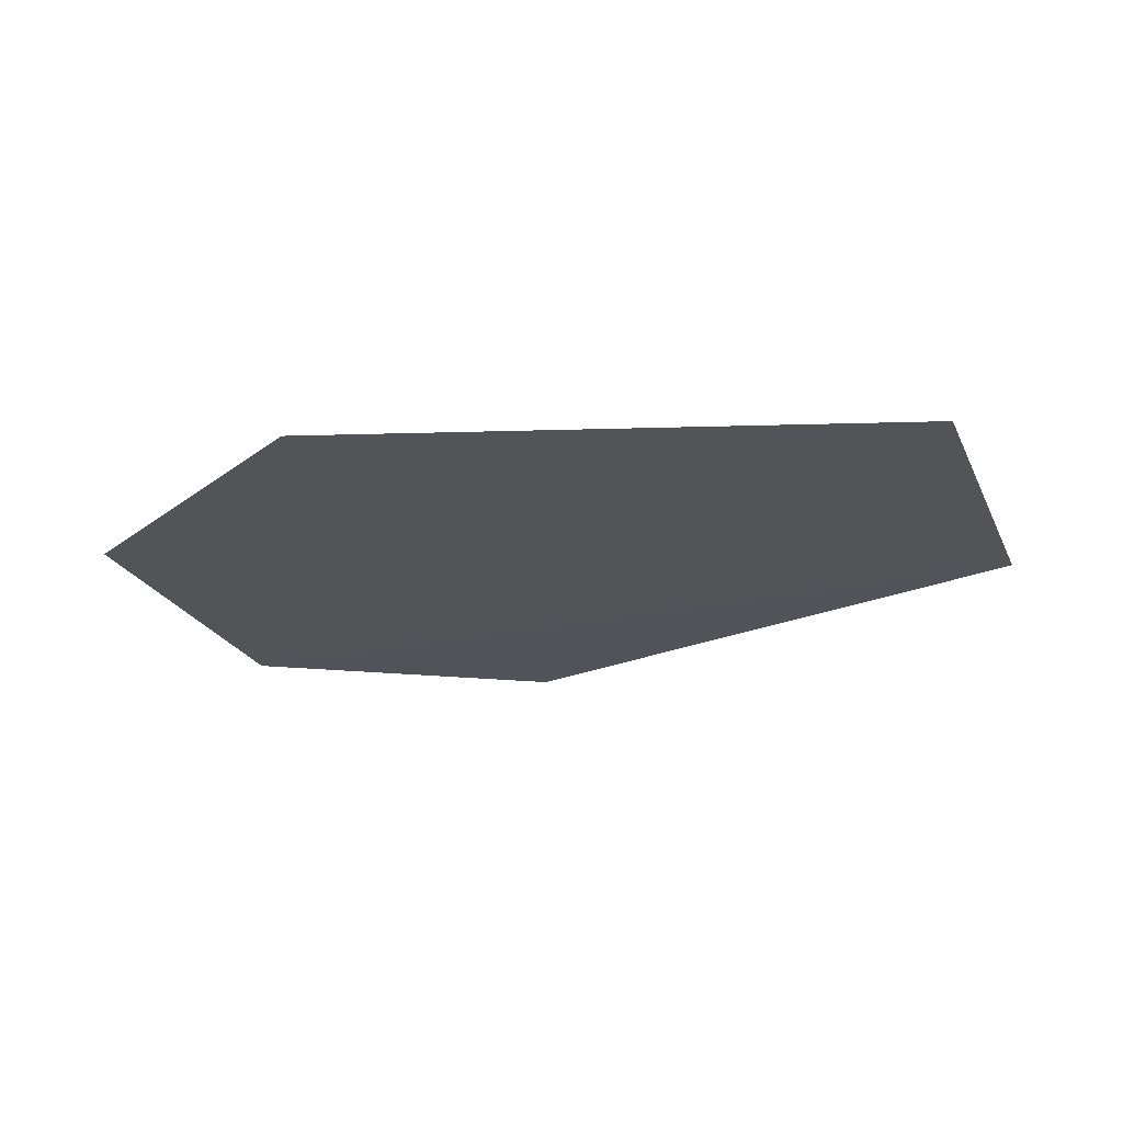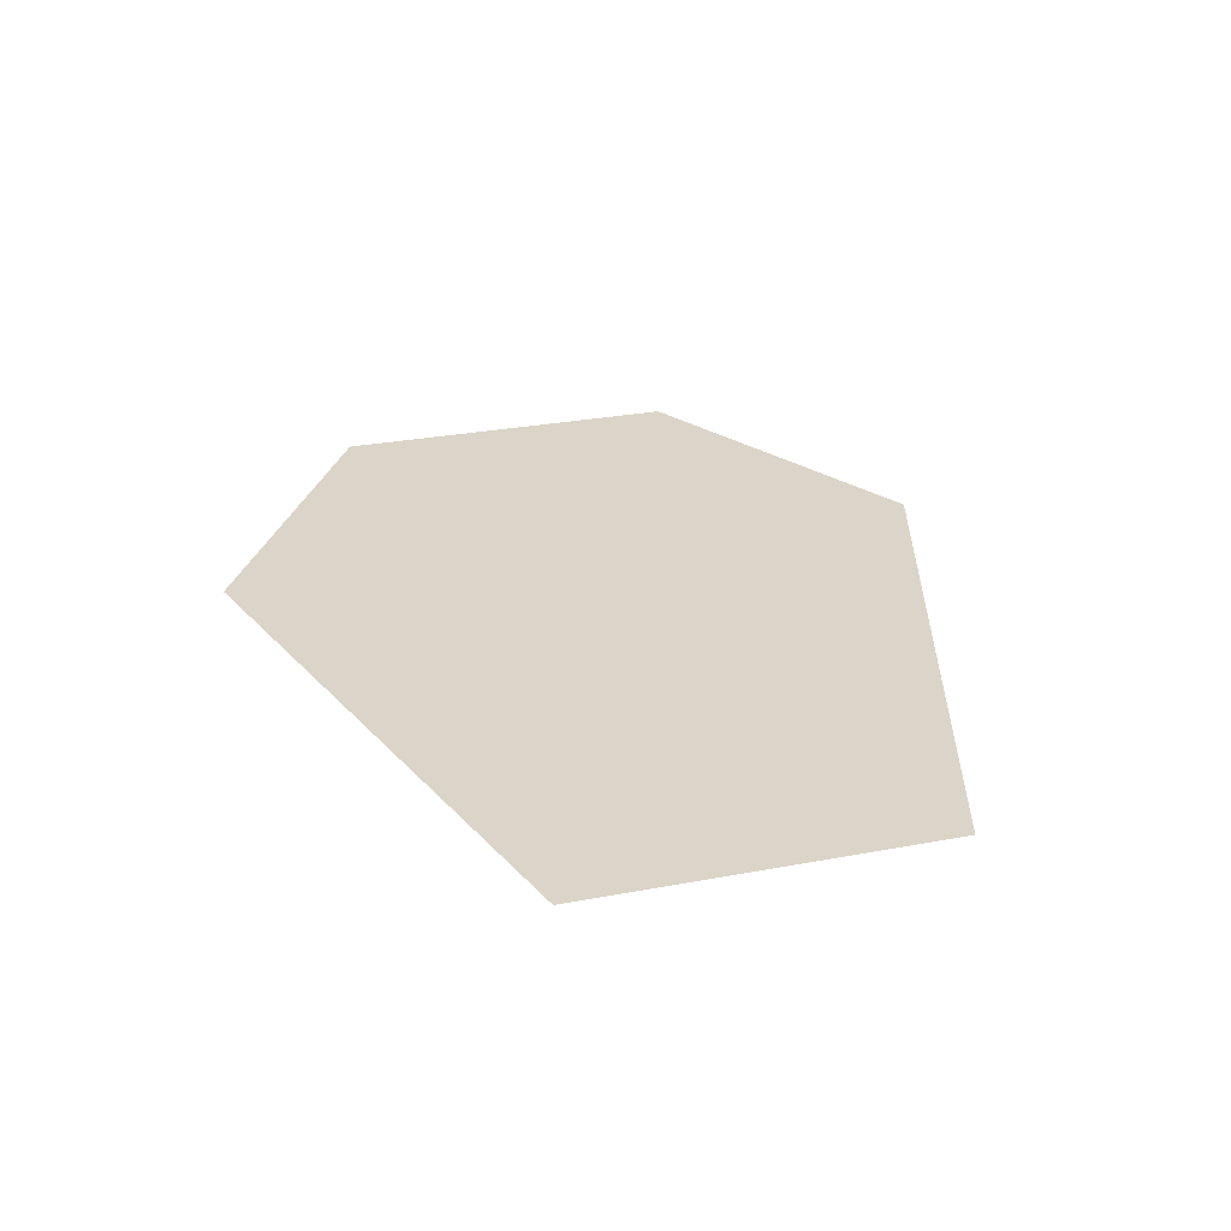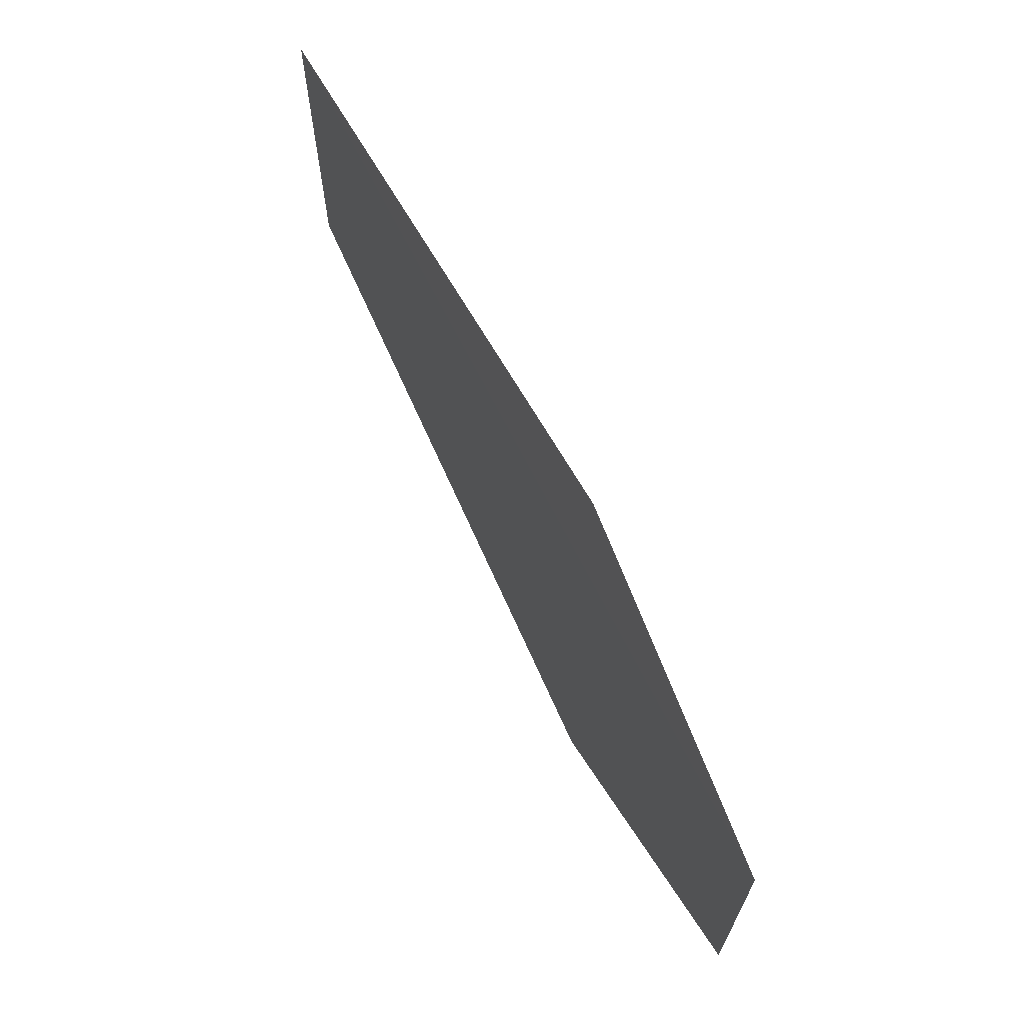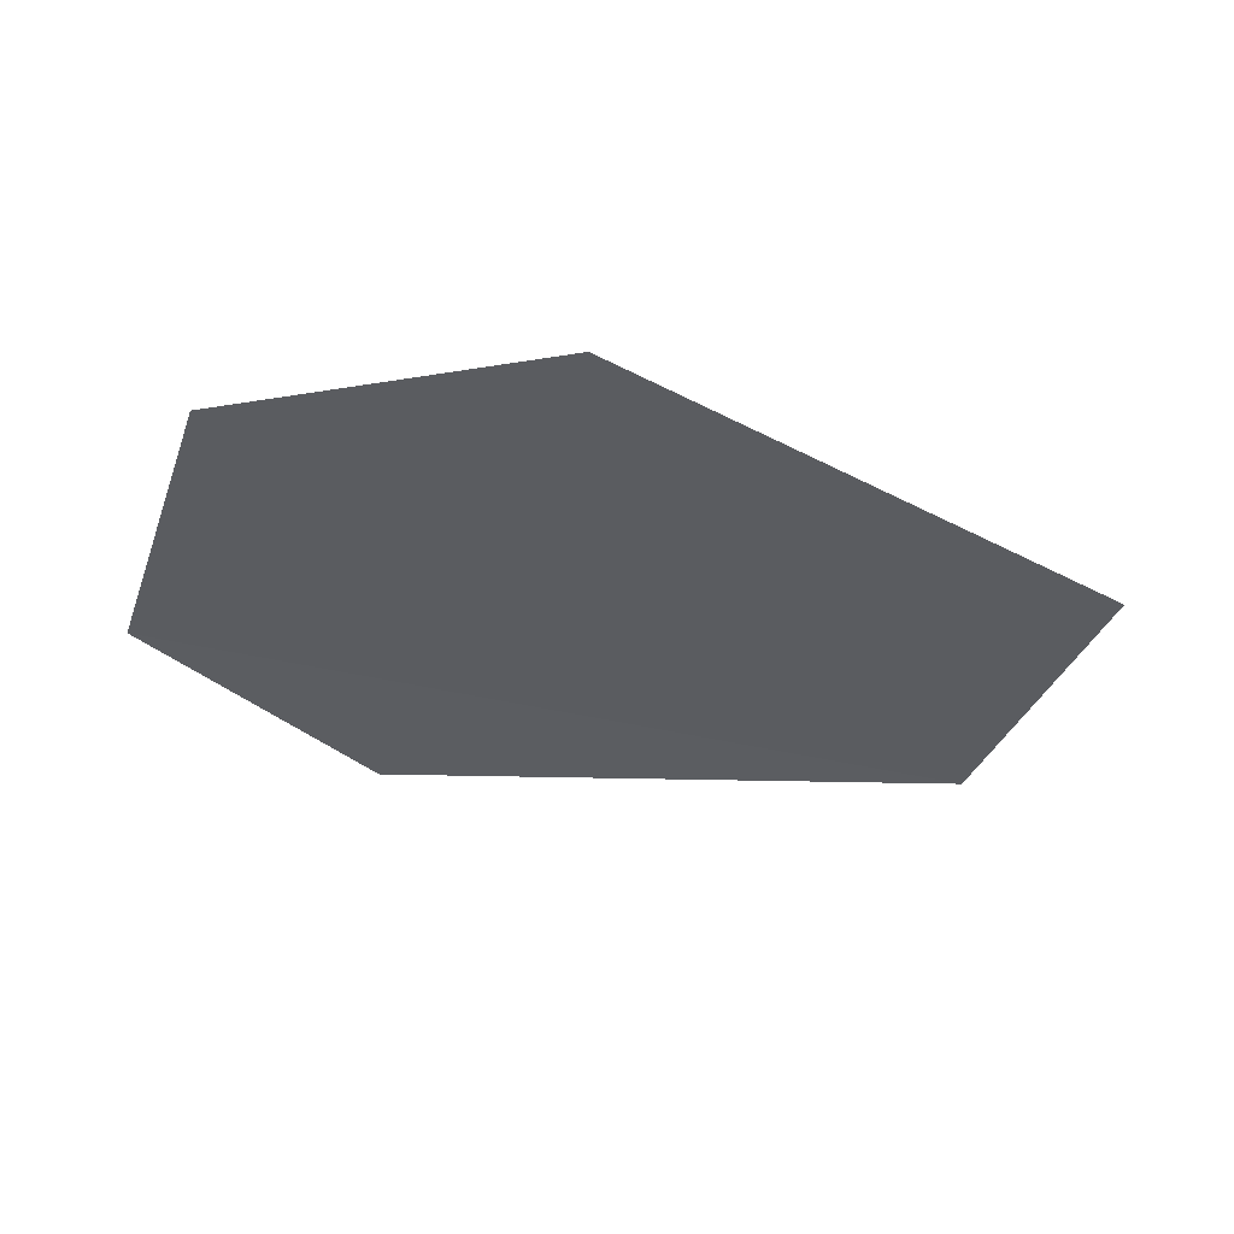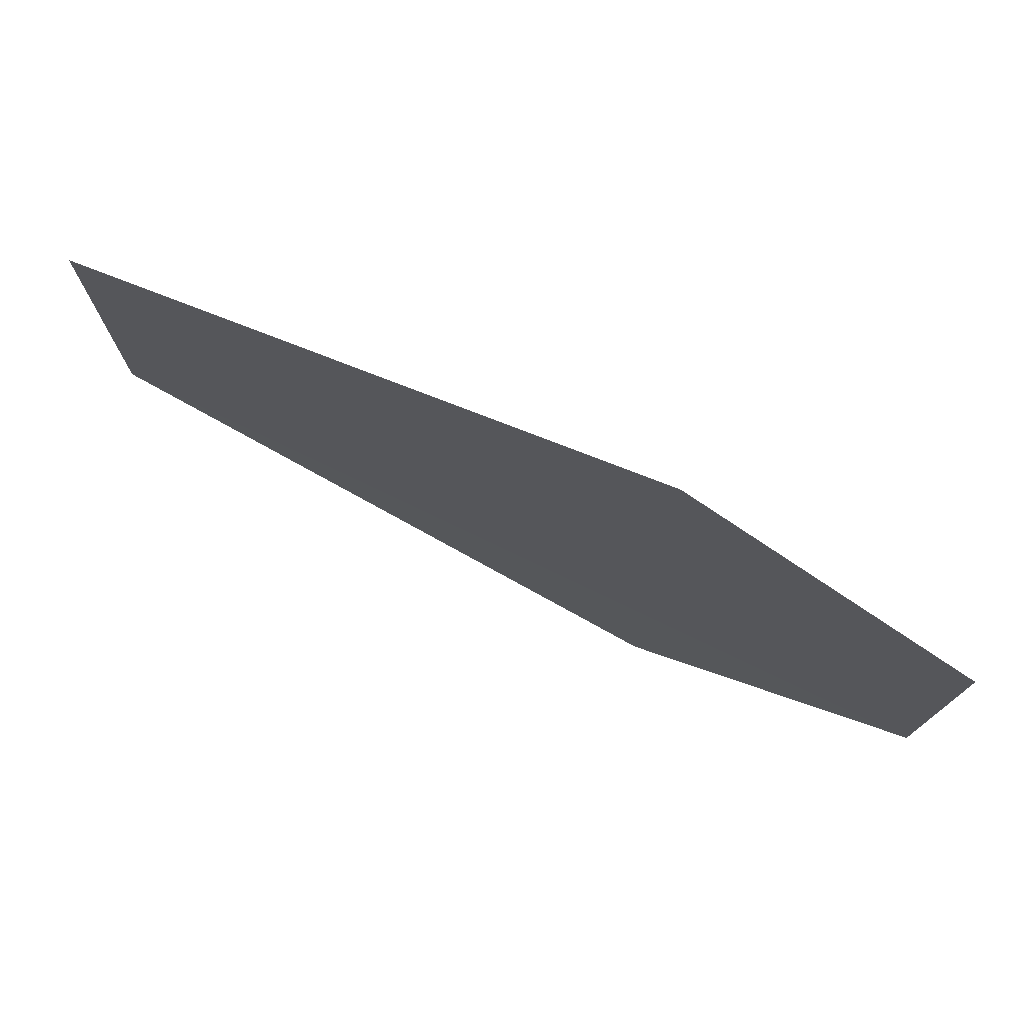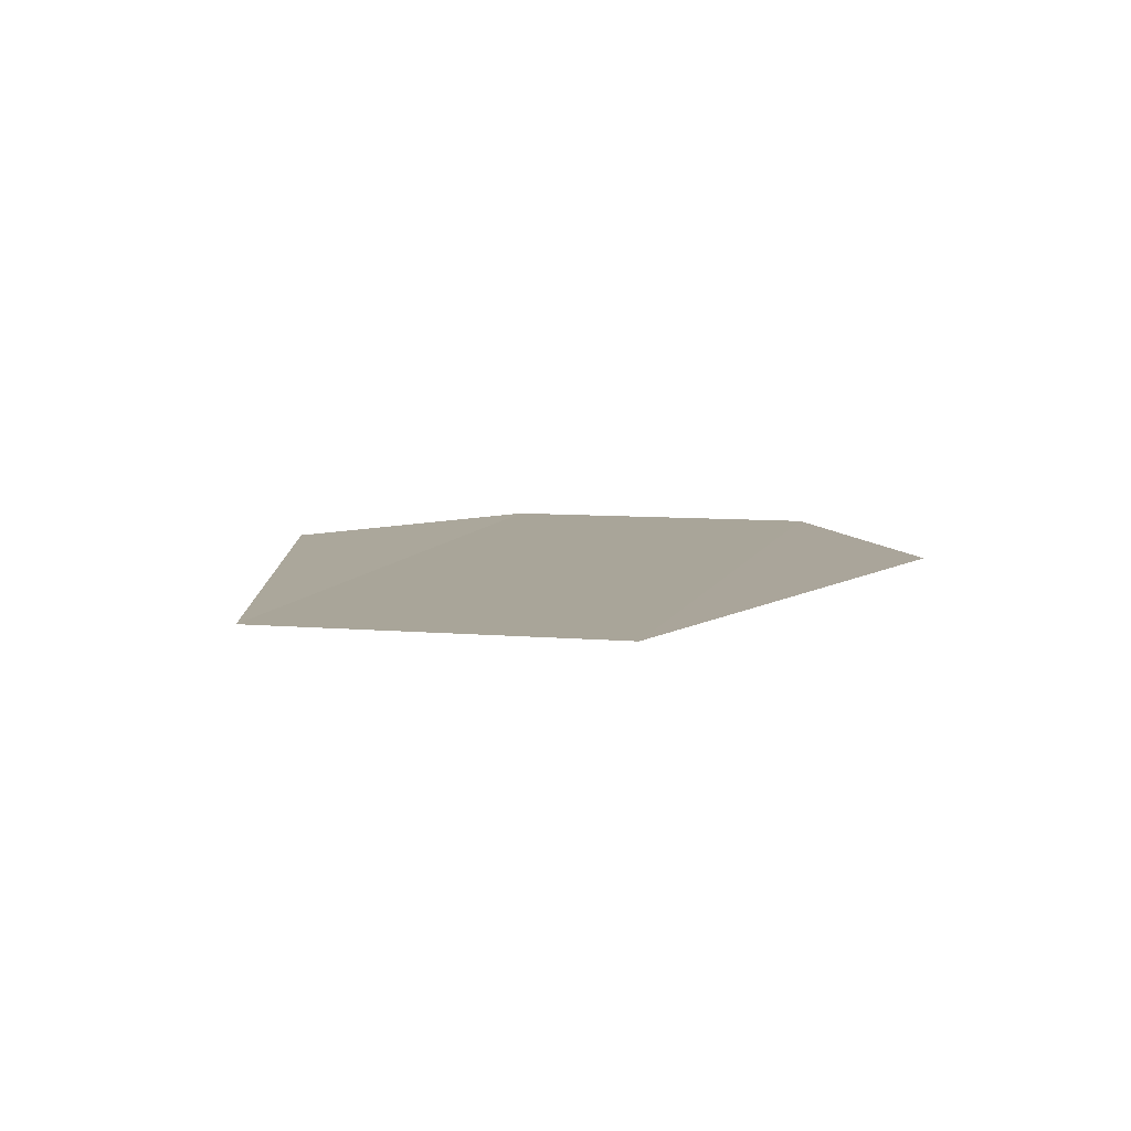
<metadata>
{"format":"obj","ext":"obj","renderer":"f3d","projection":"perspective","resolution":1024,"background":"white","views":[{"elev":-23.3,"azim":-160.3,"up":"+Y"},{"elev":29.2,"azim":-105.9,"up":"+Y"},{"elev":68.9,"azim":63.2,"up":"+Z"},{"elev":-34.5,"azim":161.3,"up":"+Y"},{"elev":76.5,"azim":25.8,"up":"+Z"},{"elev":7.7,"azim":-75.2,"up":"+Y"}]}
</metadata>
<code>
o 6172
v 2205 1877 12.82
v 2205 1877 12.82
v 2205 1877 12.82
v 2205 1877 12.82
v 2205 1877 12.83
v 2205 1877 12.82
v 2205 1877 12.83
v 2205 1877 12.82
v 2205 1877 12.82
v 2205 1877 12.82
v 2205 1877 12.83
v 2205 1877 12.82
v 2205 1877 12.83
v 2205 1877 12.83
v 2205 1877 12.83
v 2205 1877 12.84
v 2205 1877 12.83
v 2205 1877 12.83
f 1 2 3
f 4 2 5
f 6 5 7
f 8 9 3
f 10 9 11
f 12 11 13
f 14 15 16
f 17 18 16

</code>
